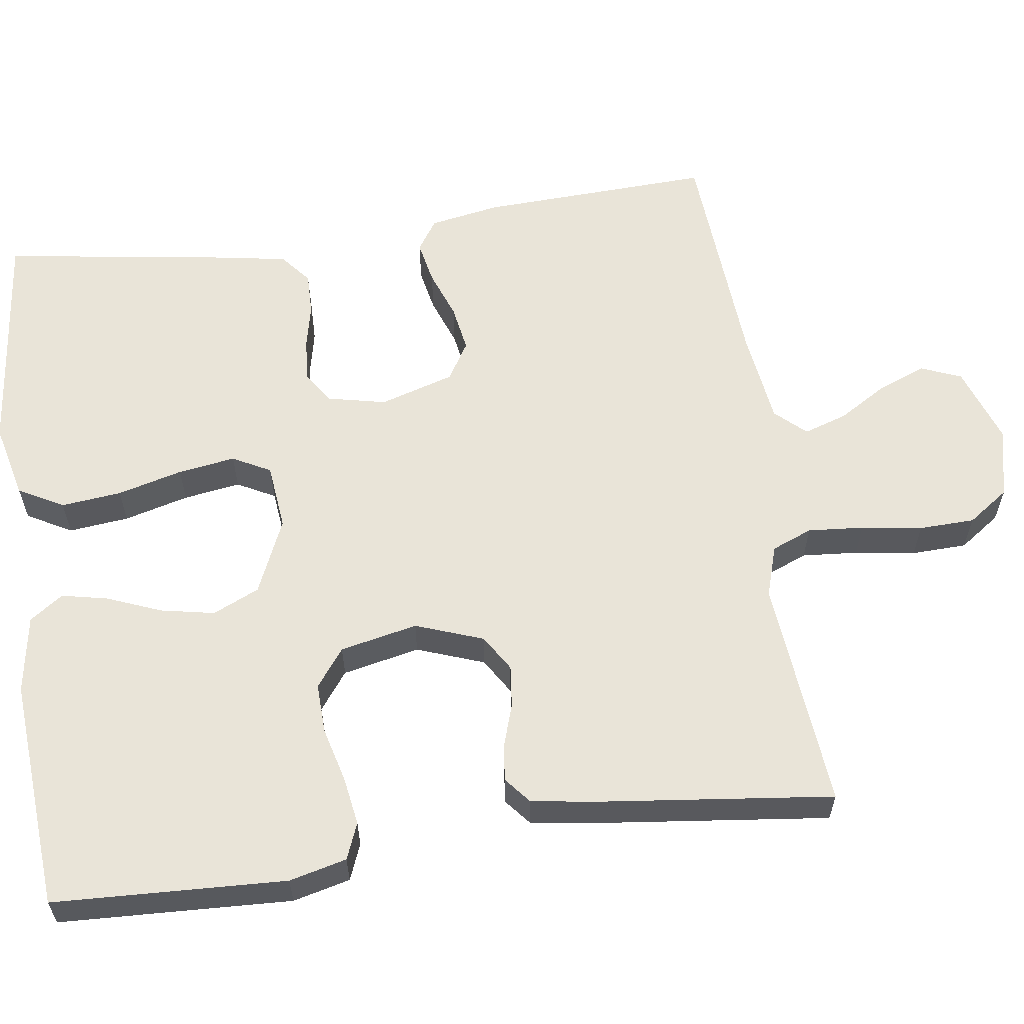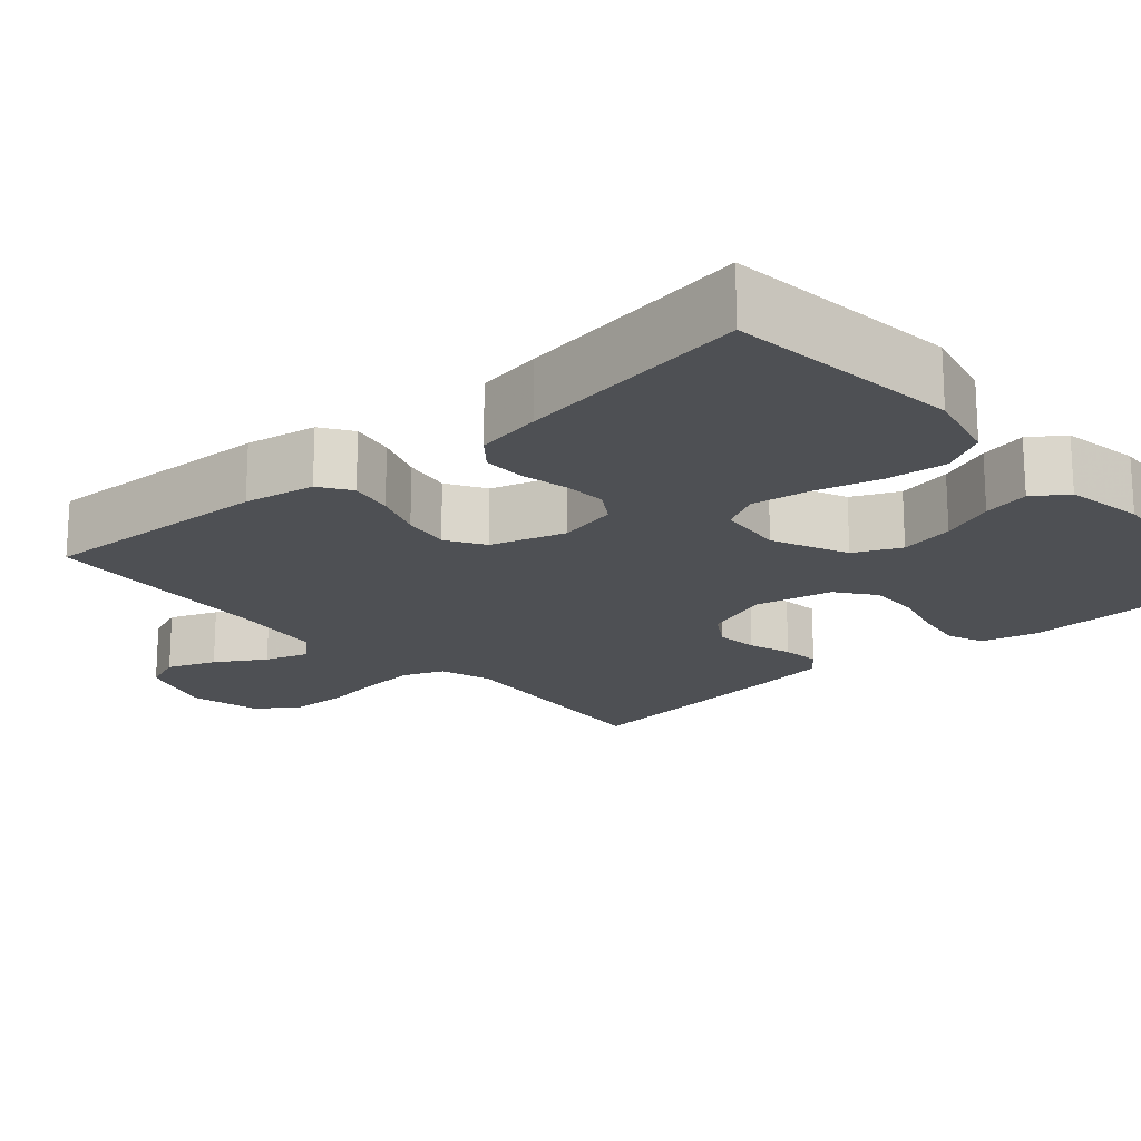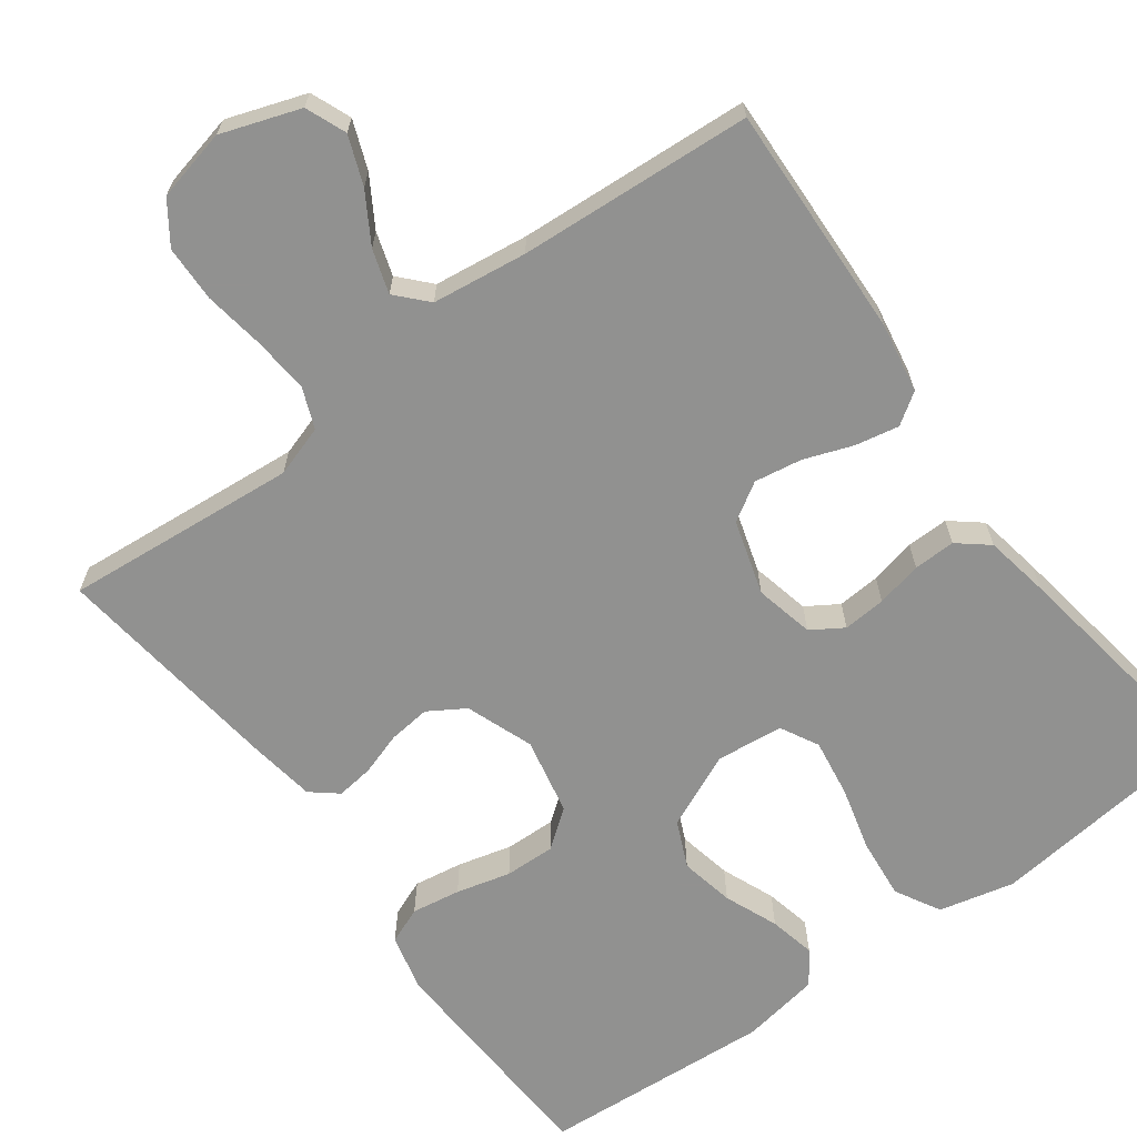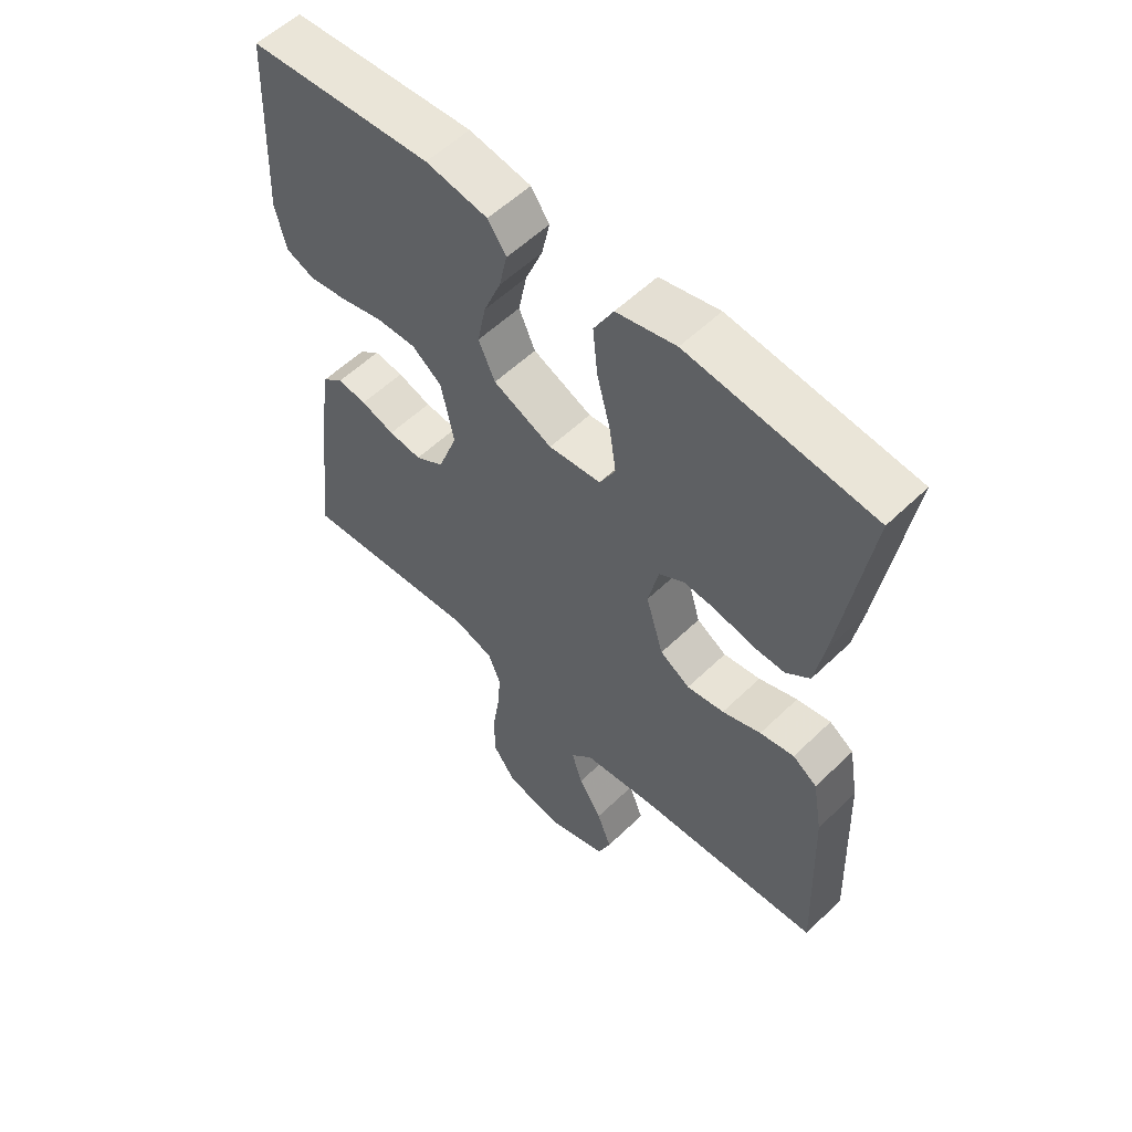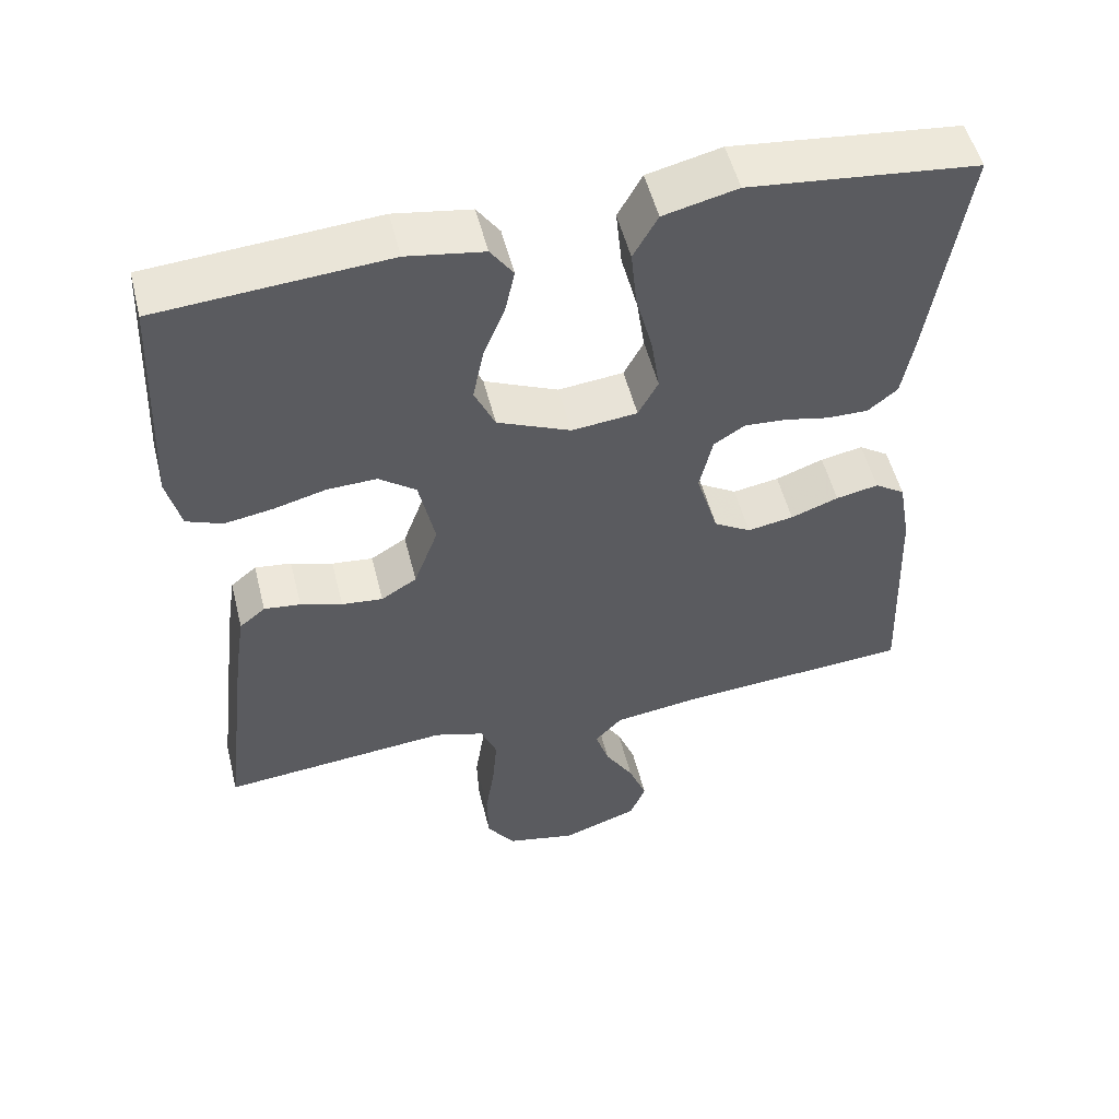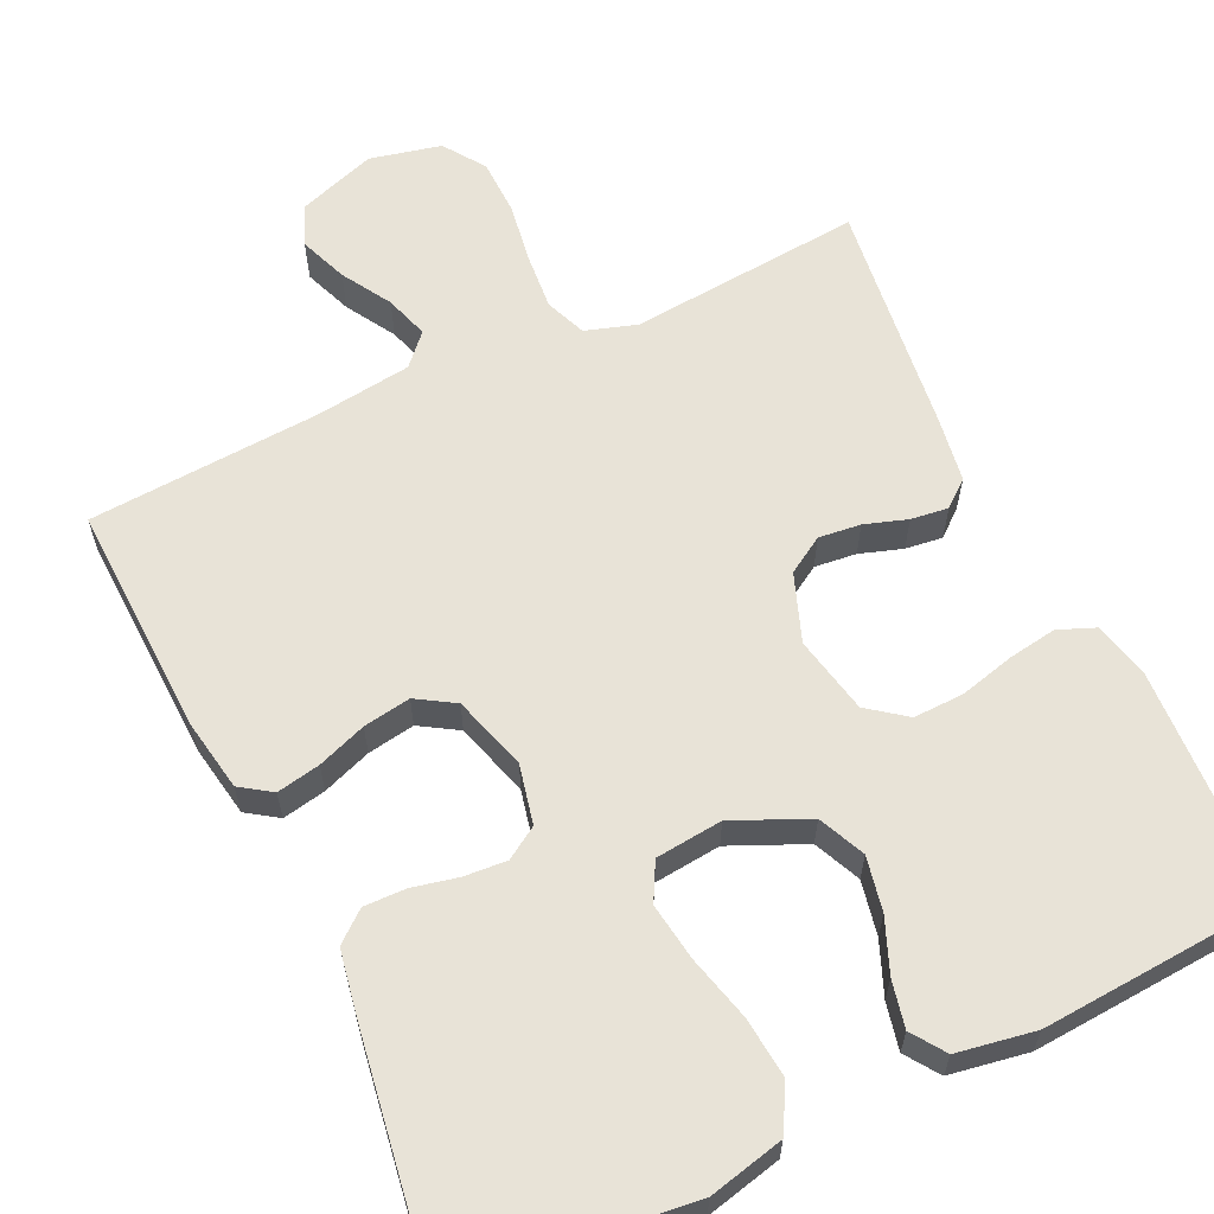
<metadata>
{"format":"obj","ext":"obj","renderer":"f3d","projection":"perspective","resolution":1024,"background":"white","views":[{"elev":60.0,"azim":81.8,"up":"+Y"},{"elev":-18.7,"azim":-48.7,"up":"+Y"},{"elev":-66.0,"azim":-143.6,"up":"+Y"},{"elev":56.5,"azim":-135.1,"up":"+Z"},{"elev":53.0,"azim":166.0,"up":"+Z"},{"elev":61.7,"azim":-25.2,"up":"+Y"}]}
</metadata>
<code>
v -0.5 0.07 -0.5
v -0.488 0.07 -0.2
v -0.472 0.07 -0.109
v -0.432 0.07 -0.082
v -0.376 0.07 -0.093
v -0.313 0.07 -0.116
v -0.252 0.07 -0.126
v -0.203 0.07 -0.096
v -0.174 0.07 0
v -0.191 0.07 0.076
v -0.232 0.07 0.102
v -0.287 0.07 0.098
v -0.346 0.07 0.085
v -0.4 0.07 0.084
v -0.439 0.07 0.116
v -0.454 0.07 0.2
v -0.5 0.07 0.5
v -0.2 0.07 0.534
v -0.103 0.07 0.511
v -0.071 0.07 0.453
v -0.079 0.07 0.375
v -0.101 0.07 0.291
v -0.112 0.07 0.217
v -0.086 0.07 0.168
v 0 0.07 0.159
v 0.097 0.07 0.202
v 0.124 0.07 0.262
v 0.11 0.07 0.332
v 0.082 0.07 0.401
v 0.069 0.07 0.461
v 0.099 0.07 0.504
v 0.2 0.07 0.521
v 0.5 0.07 0.5
v 0.514 0.07 0.2
v 0.496 0.07 0.126
v 0.449 0.07 0.107
v 0.386 0.07 0.117
v 0.316 0.07 0.135
v 0.251 0.07 0.137
v 0.202 0.07 0.1
v 0.181 0.07 0
v 0.213 0.07 -0.087
v 0.26 0.07 -0.116
v 0.314 0.07 -0.11
v 0.369 0.07 -0.092
v 0.417 0.07 -0.086
v 0.451 0.07 -0.114
v 0.464 0.07 -0.2
v 0.5 0.07 -0.5
v 0.2 0.07 -0.473
v 0.134 0.07 -0.494
v 0.113 0.07 -0.546
v 0.119 0.07 -0.618
v 0.131 0.07 -0.697
v 0.129 0.07 -0.769
v 0.092 0.07 -0.822
v 0 0.07 -0.843
v -0.101 0.07 -0.808
v -0.122 0.07 -0.756
v -0.098 0.07 -0.694
v -0.06 0.07 -0.631
v -0.042 0.07 -0.575
v -0.078 0.07 -0.536
v -0.2 0.07 -0.52
v -0.5 0 -0.5
v -0.488 0 -0.2
v -0.472 0 -0.109
v -0.432 0 -0.082
v -0.376 0 -0.093
v -0.313 0 -0.116
v -0.252 0 -0.126
v -0.203 0 -0.096
v -0.174 0 0
v -0.191 0 0.076
v -0.232 0 0.102
v -0.287 0 0.098
v -0.346 0 0.085
v -0.4 0 0.084
v -0.439 0 0.116
v -0.454 0 0.2
v -0.5 0 0.5
v -0.2 0 0.534
v -0.103 0 0.511
v -0.071 0 0.453
v -0.079 0 0.375
v -0.101 0 0.291
v -0.112 0 0.217
v -0.086 0 0.168
v 0 0 0.159
v 0.097 0 0.202
v 0.124 0 0.262
v 0.11 0 0.332
v 0.082 0 0.401
v 0.069 0 0.461
v 0.099 0 0.504
v 0.2 0 0.521
v 0.5 0 0.5
v 0.514 0 0.2
v 0.496 0 0.126
v 0.449 0 0.107
v 0.386 0 0.117
v 0.316 0 0.135
v 0.251 0 0.137
v 0.202 0 0.1
v 0.181 0 0
v 0.213 0 -0.087
v 0.26 0 -0.116
v 0.314 0 -0.11
v 0.369 0 -0.092
v 0.417 0 -0.086
v 0.451 0 -0.114
v 0.464 0 -0.2
v 0.5 0 -0.5
v 0.2 0 -0.473
v 0.134 0 -0.494
v 0.113 0 -0.546
v 0.119 0 -0.618
v 0.131 0 -0.697
v 0.129 0 -0.769
v 0.092 0 -0.822
v 0 0 -0.843
v -0.101 0 -0.808
v -0.122 0 -0.756
v -0.098 0 -0.694
v -0.06 0 -0.631
v -0.042 0 -0.575
v -0.078 0 -0.536
v -0.2 0 -0.52
f 59 60 61
f 58 59 61
f 57 58 61
f 56 57 61
f 55 56 61
f 54 55 61
f 53 54 61
f 52 53 61 62
f 51 52 62 63
f 48 49 50
f 47 48 50
f 46 47 50
f 45 46 50
f 44 45 50
f 51 63 64
f 50 51 64
f 44 50 64
f 43 44 64
f 36 37 38
f 35 36 38
f 34 35 38
f 33 34 38
f 32 33 38
f 31 32 38
f 30 31 38
f 29 30 38
f 28 29 38
f 27 28 38 39
f 26 27 39 40
f 20 21 22
f 19 20 22
f 18 19 22
f 17 18 22
f 16 17 22
f 15 16 22
f 14 15 22
f 13 14 22
f 12 13 22
f 11 12 22 23
f 10 11 23 24
f 4 5 6
f 3 4 6
f 2 3 6
f 1 2 6
f 64 1 6
f 64 6 7
f 64 7 8
f 43 64 8
f 42 43 8
f 41 42 8 9
f 40 41 9
f 26 40 9
f 25 26 9
f 9 10 24 25
f 125 124 123
f 125 123 122
f 125 122 121
f 125 121 120
f 125 120 119
f 125 119 118
f 125 118 117
f 126 125 117 116
f 127 126 116 115
f 114 113 112
f 114 112 111
f 114 111 110
f 114 110 109
f 114 109 108
f 128 127 115
f 128 115 114
f 128 114 108
f 128 108 107
f 102 101 100
f 102 100 99
f 102 99 98
f 102 98 97
f 102 97 96
f 102 96 95
f 102 95 94
f 102 94 93
f 102 93 92
f 103 102 92 91
f 104 103 91 90
f 86 85 84
f 86 84 83
f 86 83 82
f 86 82 81
f 86 81 80
f 86 80 79
f 86 79 78
f 86 78 77
f 86 77 76
f 87 86 76 75
f 88 87 75 74
f 70 69 68
f 70 68 67
f 70 67 66
f 70 66 65
f 70 65 128
f 71 70 128
f 72 71 128
f 72 128 107
f 72 107 106
f 73 72 106 105
f 73 105 104
f 73 104 90
f 73 90 89
f 89 88 74 73
f 1 65 66 2
f 2 66 67 3
f 3 67 68 4
f 4 68 69 5
f 5 69 70 6
f 6 70 71 7
f 7 71 72 8
f 8 72 73 9
f 9 73 74 10
f 10 74 75 11
f 11 75 76 12
f 12 76 77 13
f 13 77 78 14
f 14 78 79 15
f 15 79 80 16
f 16 80 81 17
f 17 81 82 18
f 18 82 83 19
f 19 83 84 20
f 20 84 85 21
f 21 85 86 22
f 22 86 87 23
f 23 87 88 24
f 24 88 89 25
f 25 89 90 26
f 26 90 91 27
f 27 91 92 28
f 28 92 93 29
f 29 93 94 30
f 30 94 95 31
f 31 95 96 32
f 32 96 97 33
f 33 97 98 34
f 34 98 99 35
f 35 99 100 36
f 36 100 101 37
f 37 101 102 38
f 38 102 103 39
f 39 103 104 40
f 40 104 105 41
f 41 105 106 42
f 42 106 107 43
f 43 107 108 44
f 44 108 109 45
f 45 109 110 46
f 46 110 111 47
f 47 111 112 48
f 48 112 113 49
f 49 113 114 50
f 50 114 115 51
f 51 115 116 52
f 52 116 117 53
f 53 117 118 54
f 54 118 119 55
f 55 119 120 56
f 56 120 121 57
f 57 121 122 58
f 58 122 123 59
f 59 123 124 60
f 60 124 125 61
f 61 125 126 62
f 62 126 127 63
f 63 127 128 64
f 64 128 65 1

</code>
